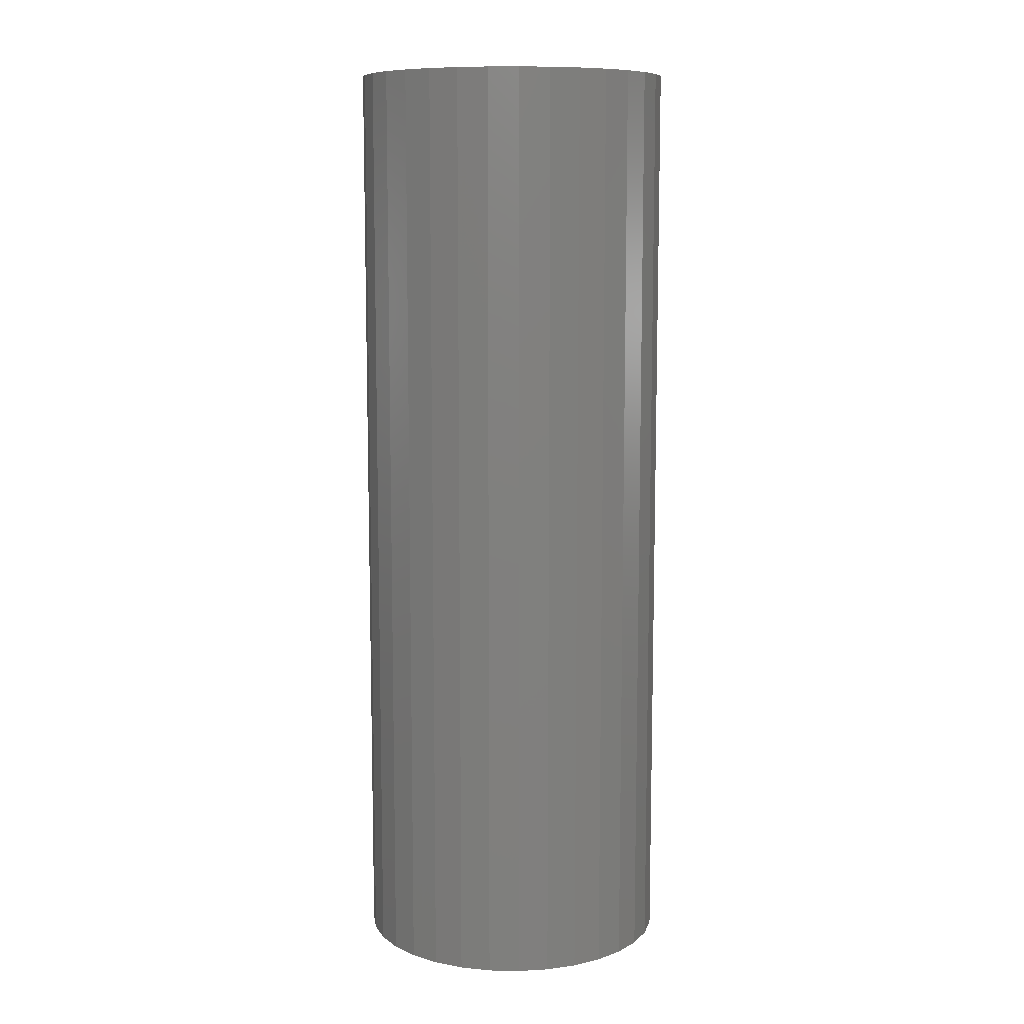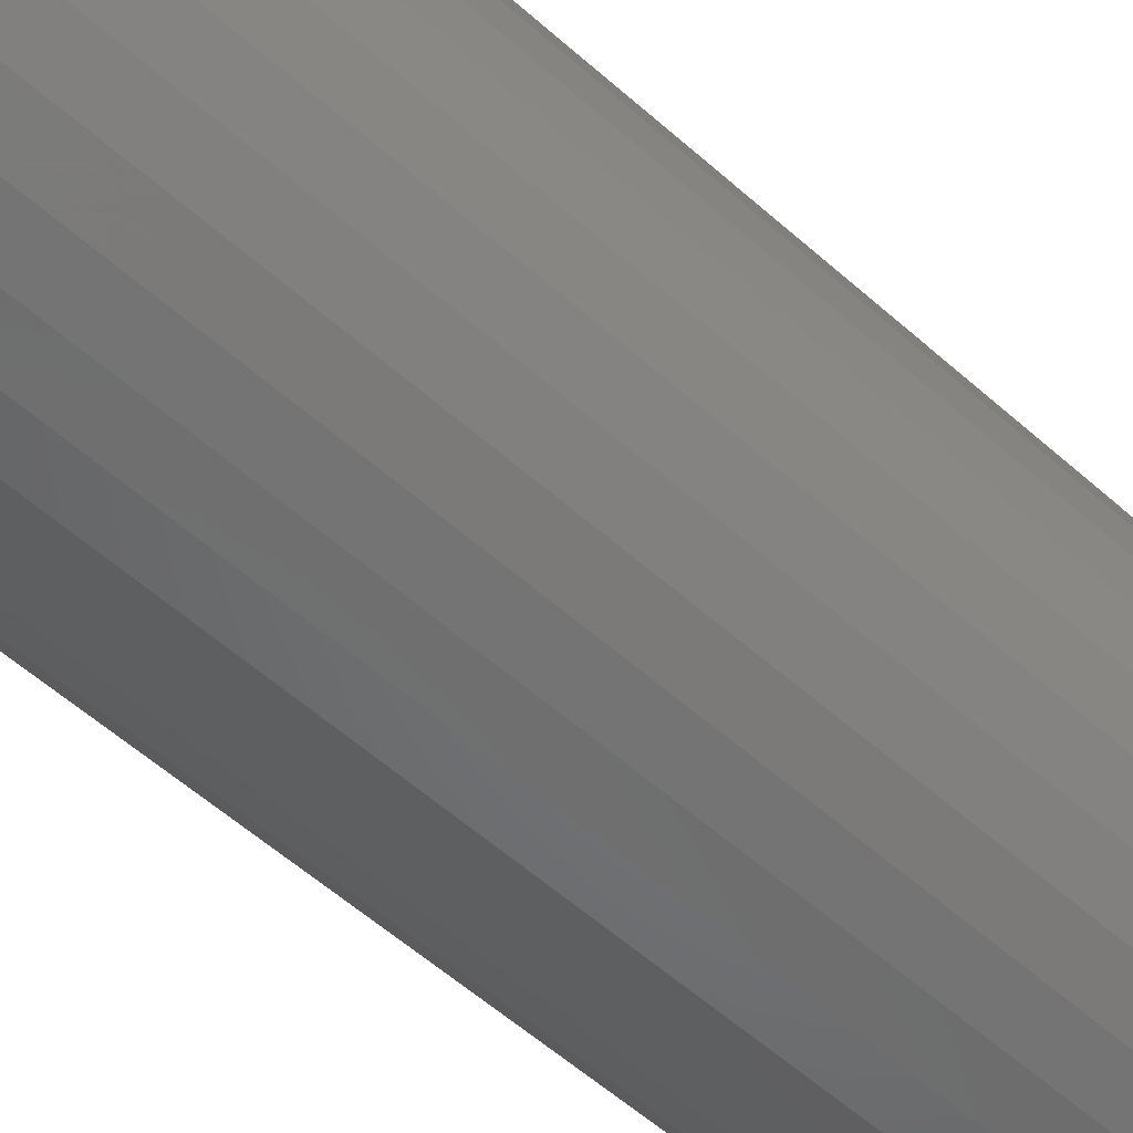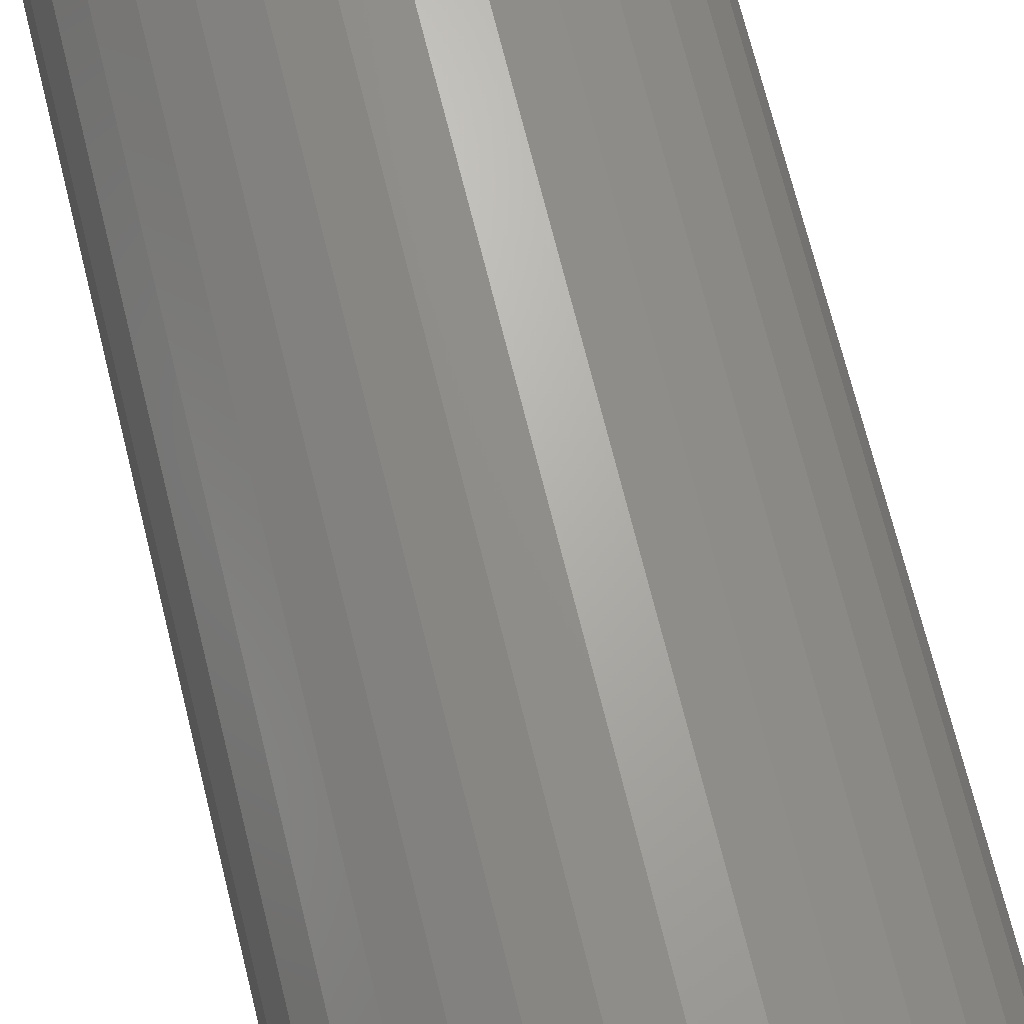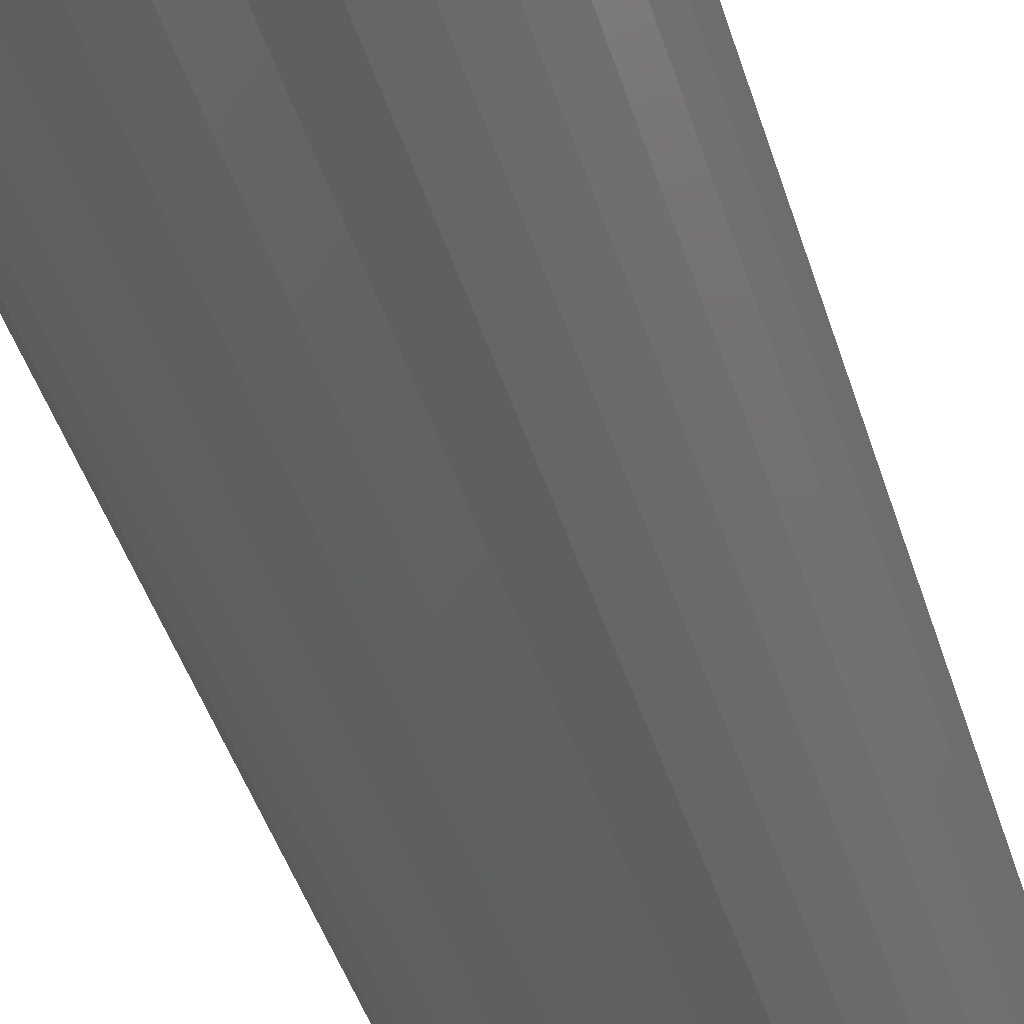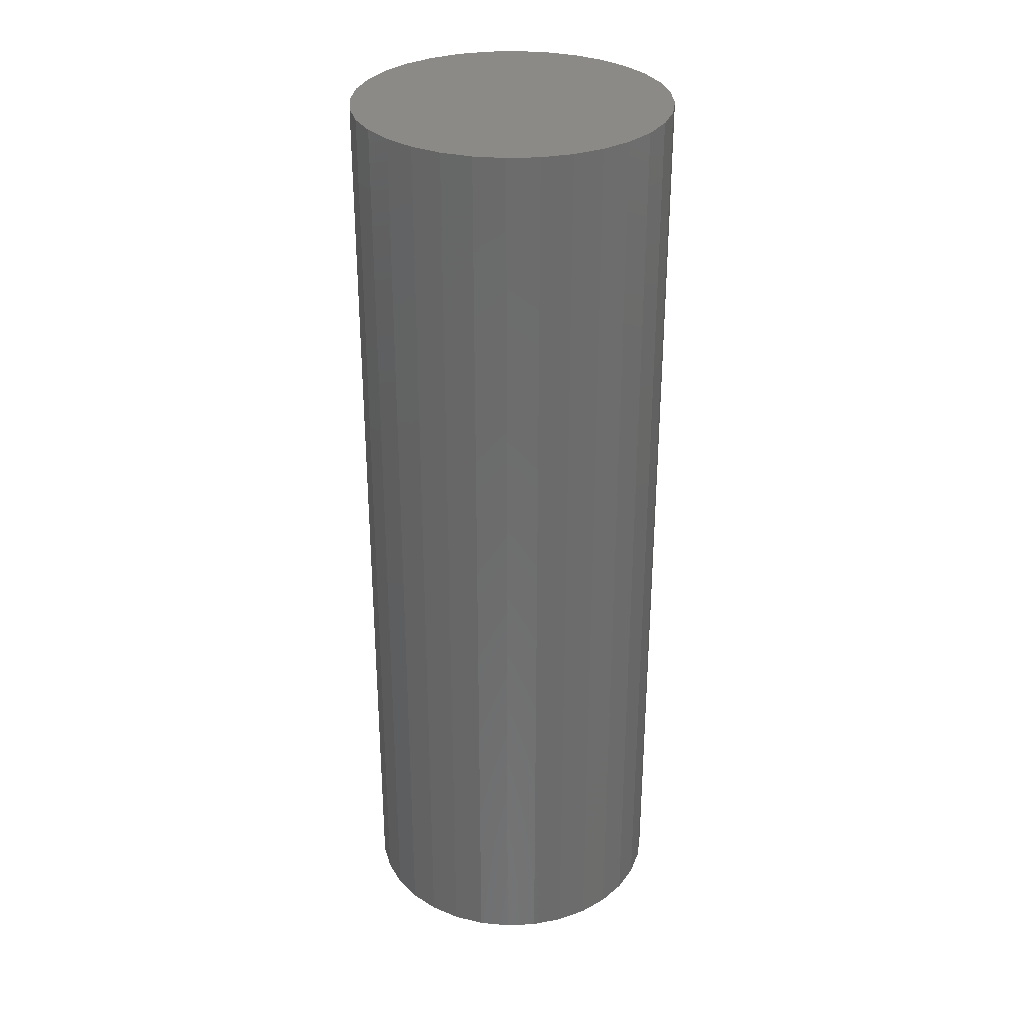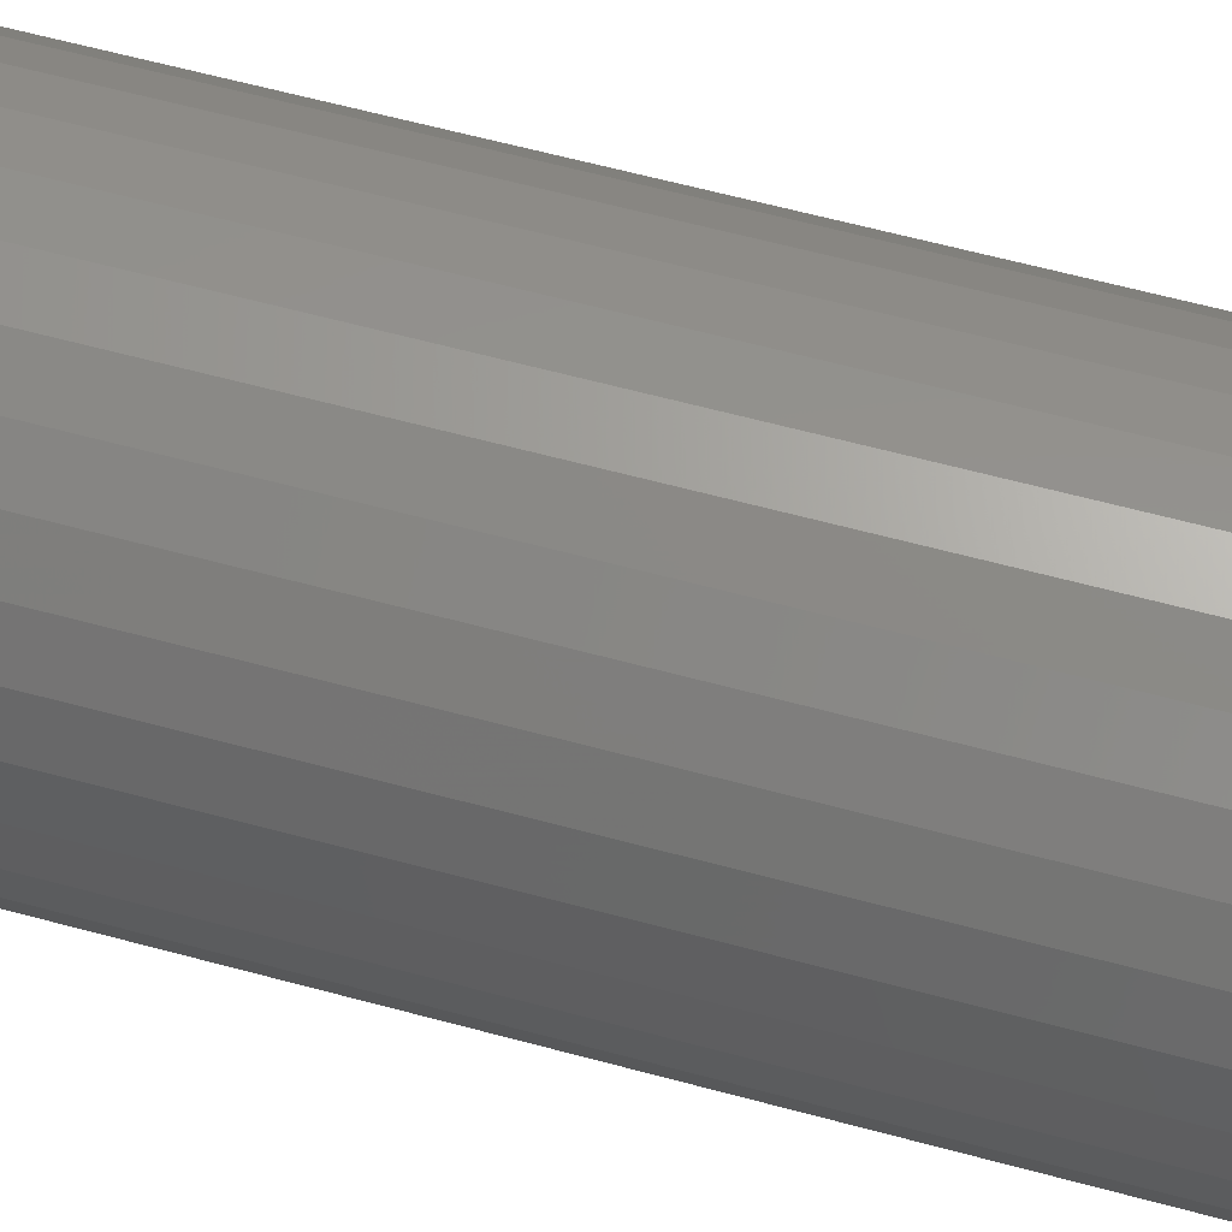
<metadata>
{"format":"stl","ext":"stl","renderer":"f3d","projection":"perspective","resolution":1024,"background":"white","views":[{"elev":9.6,"azim":-171.3,"up":"+Y"},{"elev":-54.4,"azim":-133.7,"up":"+Z"},{"elev":68.1,"azim":166.3,"up":"+Z"},{"elev":-43.7,"azim":-163.5,"up":"+Z"},{"elev":31.4,"azim":-76.9,"up":"+Y"},{"elev":60.5,"azim":-74.4,"up":"+Z"}]}
</metadata>
<code>
# stl→obj: 128 verts, 252 faces
v -0.04368 -0.75 0.11
v -0.2453 -0.75 0.1024
v -0.06427 -0.75 0.09901
v -0.1172 -0.75 -4.213e-17
v -0.1149 -0.75 0.02323
v -0.2656 -0.75 3.802e-17
v -0.09712 -0.75 -0.06616
v -0.2453 -0.75 -0.1024
v -0.08231 -0.75 -0.0842
v -0.04368 -0.75 -0.11
v -0.2205 -0.75 -0.1486
v -0.02134 -0.75 -0.1168
v 0.2243 -0.75 0.1486
v 0.02512 -0.75 0.1168
v 0.04746 -0.75 0.11
v 0.1009 -0.75 0.06616
v 0.1119 -0.75 0.04557
v 0.2643 -0.75 0.05219
v 0.2243 -0.75 -0.1486
v 0.04746 -0.75 -0.11
v 0.02512 -0.75 -0.1168
v 0.001891 -0.75 0.1191
v 0.1911 -0.75 0.1892
v 0.1505 -0.75 0.2224
v 0.1043 -0.75 0.2472
v 0.05408 -0.75 0.2624
v 0.001891 -0.75 0.2675
v -0.0503 -0.75 0.2624
v -0.1005 -0.75 0.2472
v -0.1467 -0.75 0.2224
v -0.1873 -0.75 0.1892
v -0.2205 -0.75 0.1486
v -0.02134 -0.75 0.1168
v -0.2605 -0.75 0.05219
v -0.1081 -0.75 0.04557
v -0.09712 -0.75 0.06616
v -0.08231 -0.75 0.0842
v -0.2605 -0.75 -0.05219
v -0.1081 -0.75 -0.04557
v -0.1149 -0.75 -0.02323
v 0.001891 -0.75 -0.1191
v -0.1873 -0.75 -0.1892
v -0.1467 -0.75 -0.2224
v -0.1005 -0.75 -0.2472
v -0.0503 -0.75 -0.2624
v 0.001891 -0.75 -0.2675
v 0.05408 -0.75 -0.2624
v 0.1043 -0.75 -0.2472
v 0.1505 -0.75 -0.2224
v 0.1911 -0.75 -0.1892
v -0.06427 -0.75 -0.09901
v 0.249 -0.75 0.1024
v 0.06805 -0.75 0.09901
v 0.08609 -0.75 0.0842
v 0.2694 -0.75 -2.75e-17
v 0.1187 -0.75 0.02323
v 0.121 -0.75 -1.841e-17
v 0.2643 -0.75 -0.05219
v 0.1187 -0.75 -0.02323
v 0.1119 -0.75 -0.04557
v 0.249 -0.75 -0.1024
v 0.1009 -0.75 -0.06616
v 0.08609 -0.75 -0.0842
v 0.06805 -0.75 -0.09901
v 0.001891 0.6875 0.1191
v -0.02134 0.6875 0.1168
v -0.04368 0.6875 0.11
v -0.06427 0.6875 0.09901
v -0.08231 0.6875 0.0842
v -0.09712 0.6875 0.06616
v -0.1081 0.6875 0.04557
v -0.1149 0.6875 0.02323
v -0.1172 0.6875 -4.213e-17
v 0.02512 0.6875 0.1168
v 0.04746 0.6875 0.11
v 0.06805 0.6875 0.09901
v 0.08609 0.6875 0.0842
v 0.1009 0.6875 0.06616
v 0.1119 0.6875 0.04557
v 0.1187 0.6875 0.02323
v 0.121 0.6875 -1.533e-16
v 0.001891 0.6875 -0.1191
v 0.02512 0.6875 -0.1168
v 0.04746 0.6875 -0.11
v 0.06805 0.6875 -0.09901
v 0.08609 0.6875 -0.0842
v 0.1009 0.6875 -0.06616
v 0.1119 0.6875 -0.04557
v 0.1187 0.6875 -0.02323
v -0.02134 0.6875 -0.1168
v -0.04368 0.6875 -0.11
v -0.06427 0.6875 -0.09901
v -0.08231 0.6875 -0.0842
v -0.09712 0.6875 -0.06616
v -0.1081 0.6875 -0.04557
v -0.1149 0.6875 -0.02323
v -0.2656 0.8359 3.802e-17
v -0.2605 0.8359 0.05219
v -0.2453 0.8359 0.1024
v -0.2205 0.8359 0.1486
v -0.1873 0.8359 0.1892
v -0.1467 0.8359 0.2224
v -0.1005 0.8359 0.2472
v -0.0503 0.8359 0.2624
v 0.001891 0.8359 0.2675
v 0.05408 0.8359 0.2624
v 0.1043 0.8359 0.2472
v 0.1505 0.8359 0.2224
v 0.1911 0.8359 0.1892
v 0.2243 0.8359 0.1486
v 0.249 0.8359 0.1024
v 0.2643 0.8359 0.05219
v 0.2694 0.8359 -9.302e-17
v 0.2643 0.8359 -0.05219
v 0.249 0.8359 -0.1024
v 0.2243 0.8359 -0.1486
v 0.1911 0.8359 -0.1892
v 0.1505 0.8359 -0.2224
v 0.1043 0.8359 -0.2472
v 0.05408 0.8359 -0.2624
v 0.001891 0.8359 -0.2675
v -0.0503 0.8359 -0.2624
v -0.1005 0.8359 -0.2472
v -0.1467 0.8359 -0.2224
v -0.1873 0.8359 -0.1892
v -0.2205 0.8359 -0.1486
v -0.2453 0.8359 -0.1024
v -0.2605 0.8359 -0.05219
f 1 2 3
f 4 5 6
f 7 8 9
f 10 11 12
f 13 14 15
f 16 17 18
f 19 20 21
f 22 14 13
f 22 13 23
f 22 23 24
f 22 24 25
f 22 25 26
f 22 26 27
f 22 27 28
f 22 28 29
f 22 29 30
f 22 30 31
f 22 31 32
f 32 2 1
f 32 1 33
f 32 33 22
f 34 6 5
f 34 5 35
f 34 35 36
f 34 36 37
f 34 37 3
f 34 3 2
f 38 8 7
f 38 7 39
f 38 39 40
f 38 40 4
f 38 4 6
f 41 12 11
f 41 11 42
f 41 42 43
f 41 43 44
f 41 44 45
f 41 45 46
f 41 46 47
f 41 47 48
f 41 48 49
f 41 49 50
f 41 50 19
f 41 19 21
f 11 10 8
f 8 10 51
f 8 51 9
f 13 15 52
f 52 15 53
f 52 53 18
f 18 53 54
f 18 54 16
f 18 17 55
f 55 17 56
f 55 56 57
f 55 57 58
f 58 57 59
f 58 59 60
f 58 60 61
f 61 60 62
f 61 62 63
f 20 19 64
f 64 19 61
f 64 61 63
f 65 33 66
f 66 33 1
f 66 1 67
f 67 1 3
f 67 3 68
f 68 3 37
f 68 37 69
f 69 37 36
f 69 36 70
f 70 36 35
f 70 35 71
f 71 35 5
f 71 5 72
f 72 5 4
f 72 4 73
f 33 65 22
f 22 65 74
f 22 74 14
f 14 74 75
f 14 75 15
f 15 75 76
f 15 76 53
f 53 76 77
f 53 77 54
f 54 77 78
f 54 78 16
f 16 78 79
f 16 79 17
f 17 79 80
f 17 80 56
f 56 80 81
f 56 81 57
f 82 21 83
f 83 21 20
f 83 20 84
f 84 20 64
f 84 64 85
f 85 64 63
f 85 63 86
f 86 63 62
f 86 62 87
f 87 62 60
f 87 60 88
f 88 60 59
f 88 59 89
f 89 59 57
f 89 57 81
f 21 82 41
f 41 82 90
f 41 90 12
f 12 90 91
f 12 91 10
f 10 91 92
f 10 92 51
f 51 92 93
f 51 93 9
f 9 93 94
f 9 94 7
f 7 94 95
f 7 95 39
f 39 95 96
f 39 96 40
f 40 96 73
f 40 73 4
f 97 6 98
f 98 6 34
f 98 34 99
f 99 34 2
f 99 2 100
f 100 2 32
f 100 32 101
f 101 32 31
f 101 31 102
f 102 31 30
f 102 30 103
f 103 30 29
f 103 29 104
f 104 29 28
f 104 28 105
f 105 28 27
f 105 27 106
f 106 27 26
f 106 26 107
f 107 26 25
f 107 25 108
f 108 25 24
f 108 24 109
f 109 24 23
f 109 23 110
f 110 23 13
f 110 13 111
f 111 13 52
f 111 52 112
f 112 52 18
f 112 18 113
f 113 18 55
f 113 55 114
f 114 55 58
f 114 58 115
f 115 58 61
f 115 61 116
f 116 61 19
f 116 19 117
f 117 19 50
f 117 50 118
f 118 50 49
f 118 49 119
f 119 49 48
f 119 48 120
f 120 48 47
f 120 47 121
f 121 47 46
f 121 46 122
f 122 46 45
f 122 45 123
f 123 45 44
f 123 44 124
f 124 44 43
f 124 43 125
f 125 43 42
f 125 42 126
f 126 42 11
f 126 11 127
f 127 11 8
f 127 8 128
f 128 8 38
f 128 38 97
f 97 38 6
f 105 106 104
f 121 122 120
f 120 122 123
f 120 123 119
f 119 123 124
f 119 124 118
f 118 124 125
f 118 125 117
f 117 125 126
f 117 126 116
f 116 126 127
f 116 127 115
f 115 127 128
f 115 128 114
f 114 128 97
f 114 97 113
f 113 97 98
f 113 98 112
f 112 98 99
f 112 99 111
f 111 99 100
f 111 100 110
f 110 100 101
f 110 101 109
f 109 101 102
f 109 102 108
f 108 102 103
f 108 103 107
f 107 103 104
f 107 104 106
f 81 80 89
f 89 80 79
f 89 79 88
f 88 79 78
f 88 78 87
f 94 71 95
f 95 71 72
f 95 72 96
f 73 96 72
f 87 78 86
f 86 78 77
f 86 77 85
f 85 77 76
f 85 76 84
f 84 76 75
f 84 75 83
f 83 75 74
f 83 74 82
f 82 74 65
f 82 65 90
f 90 65 66
f 90 66 91
f 91 66 67
f 91 67 92
f 92 67 68
f 92 68 93
f 93 68 69
f 93 69 94
f 94 69 70
f 94 70 71

</code>
